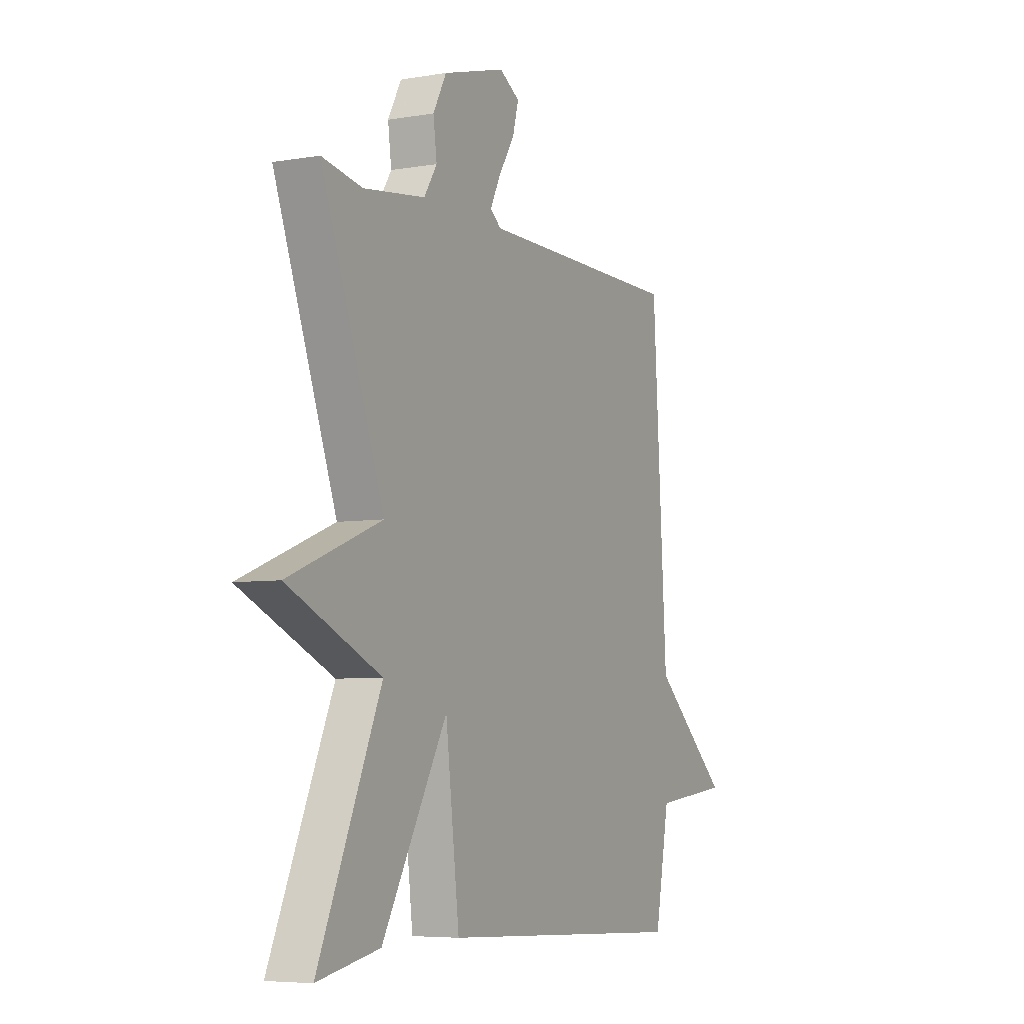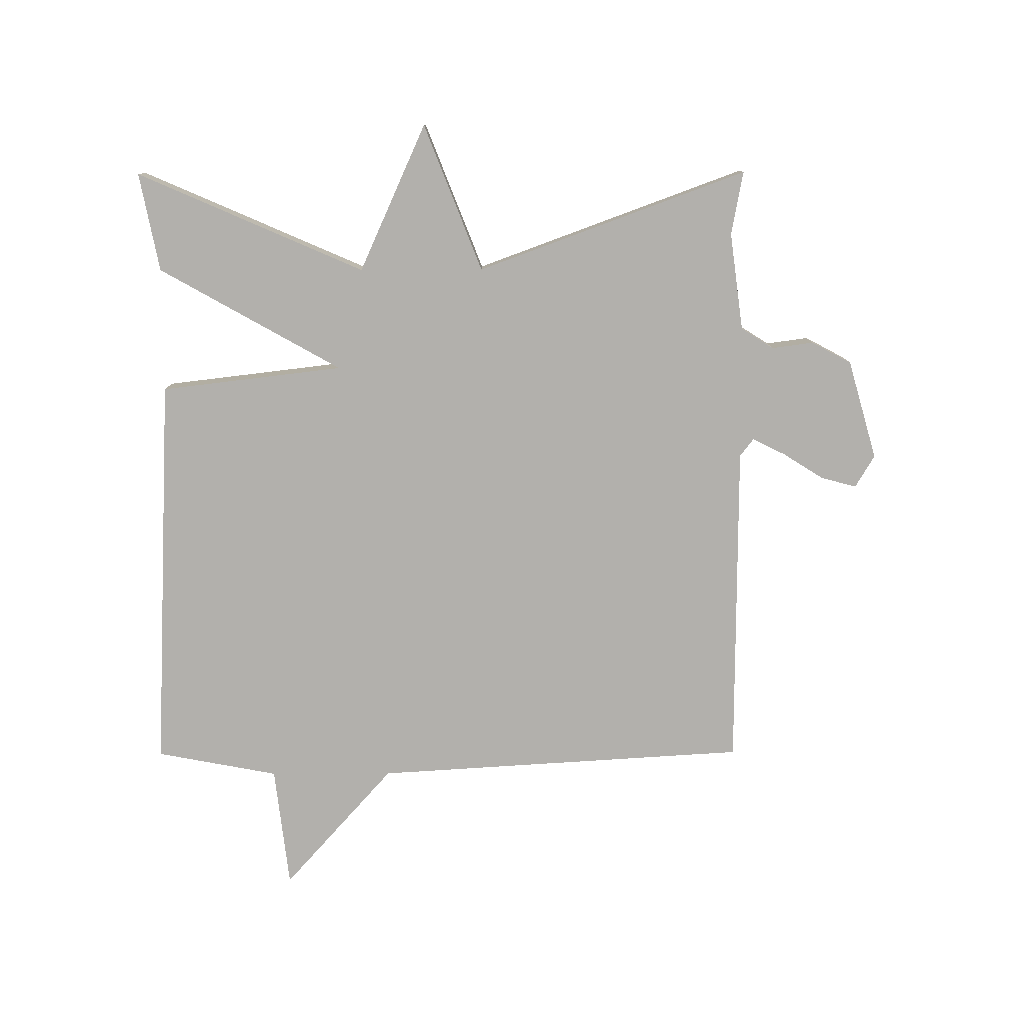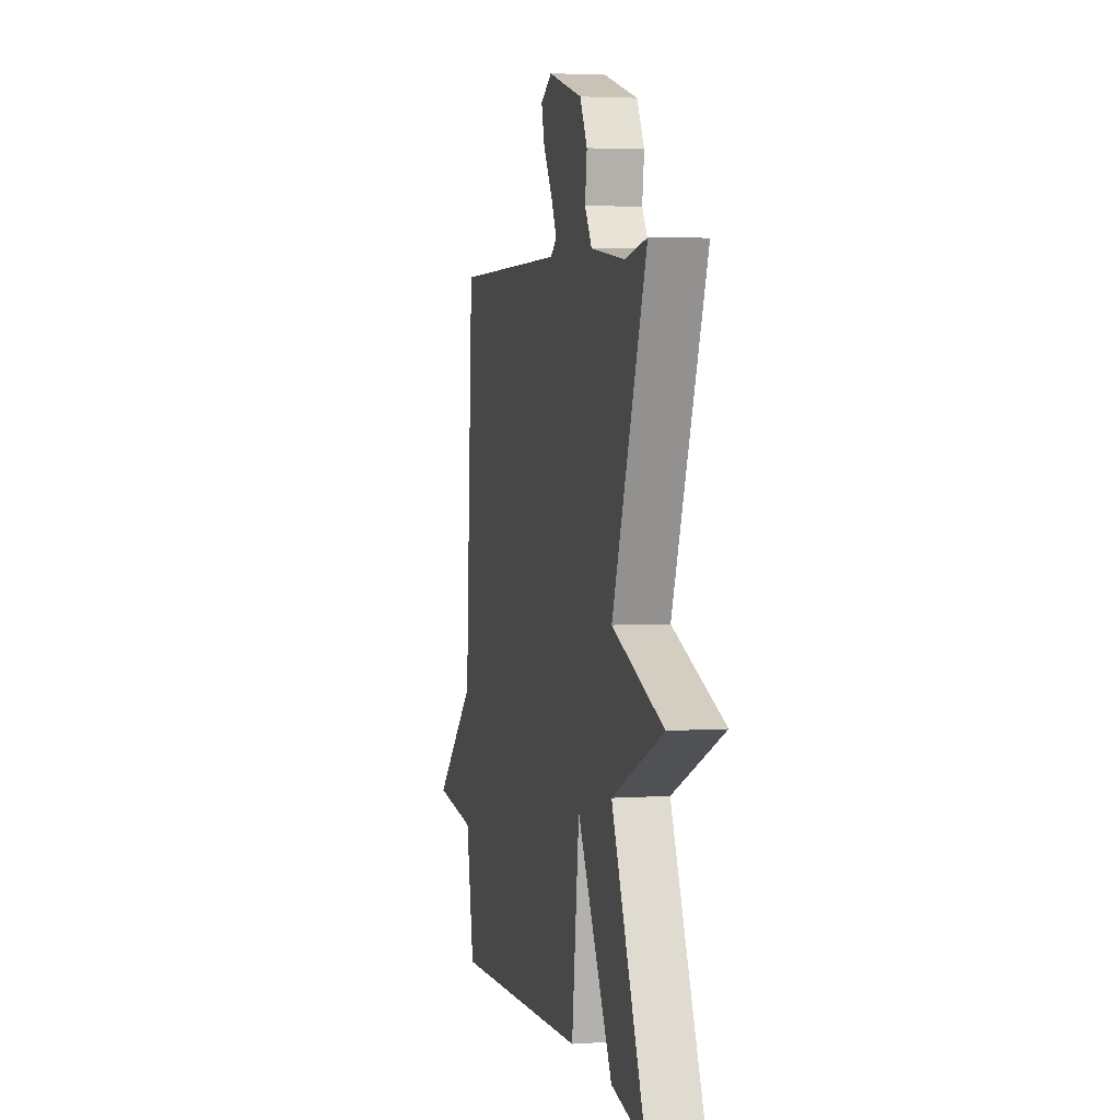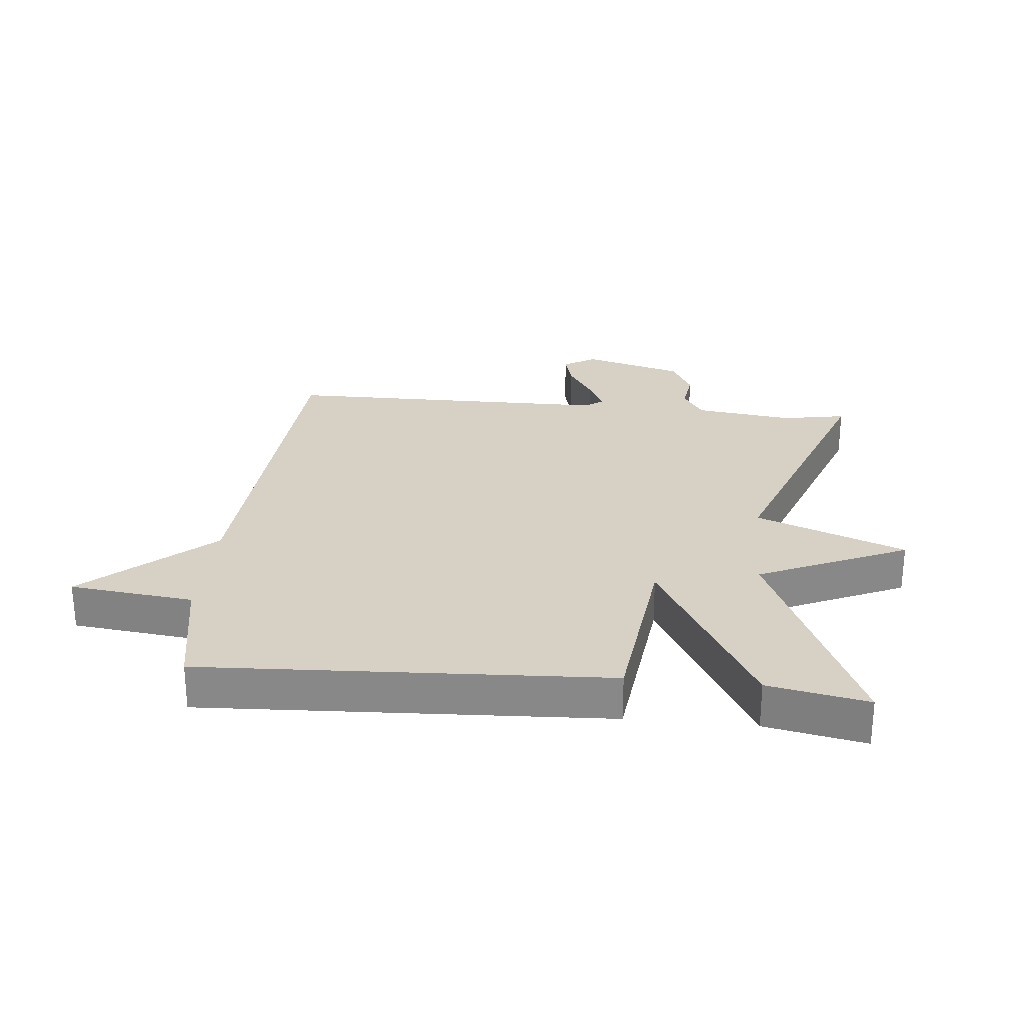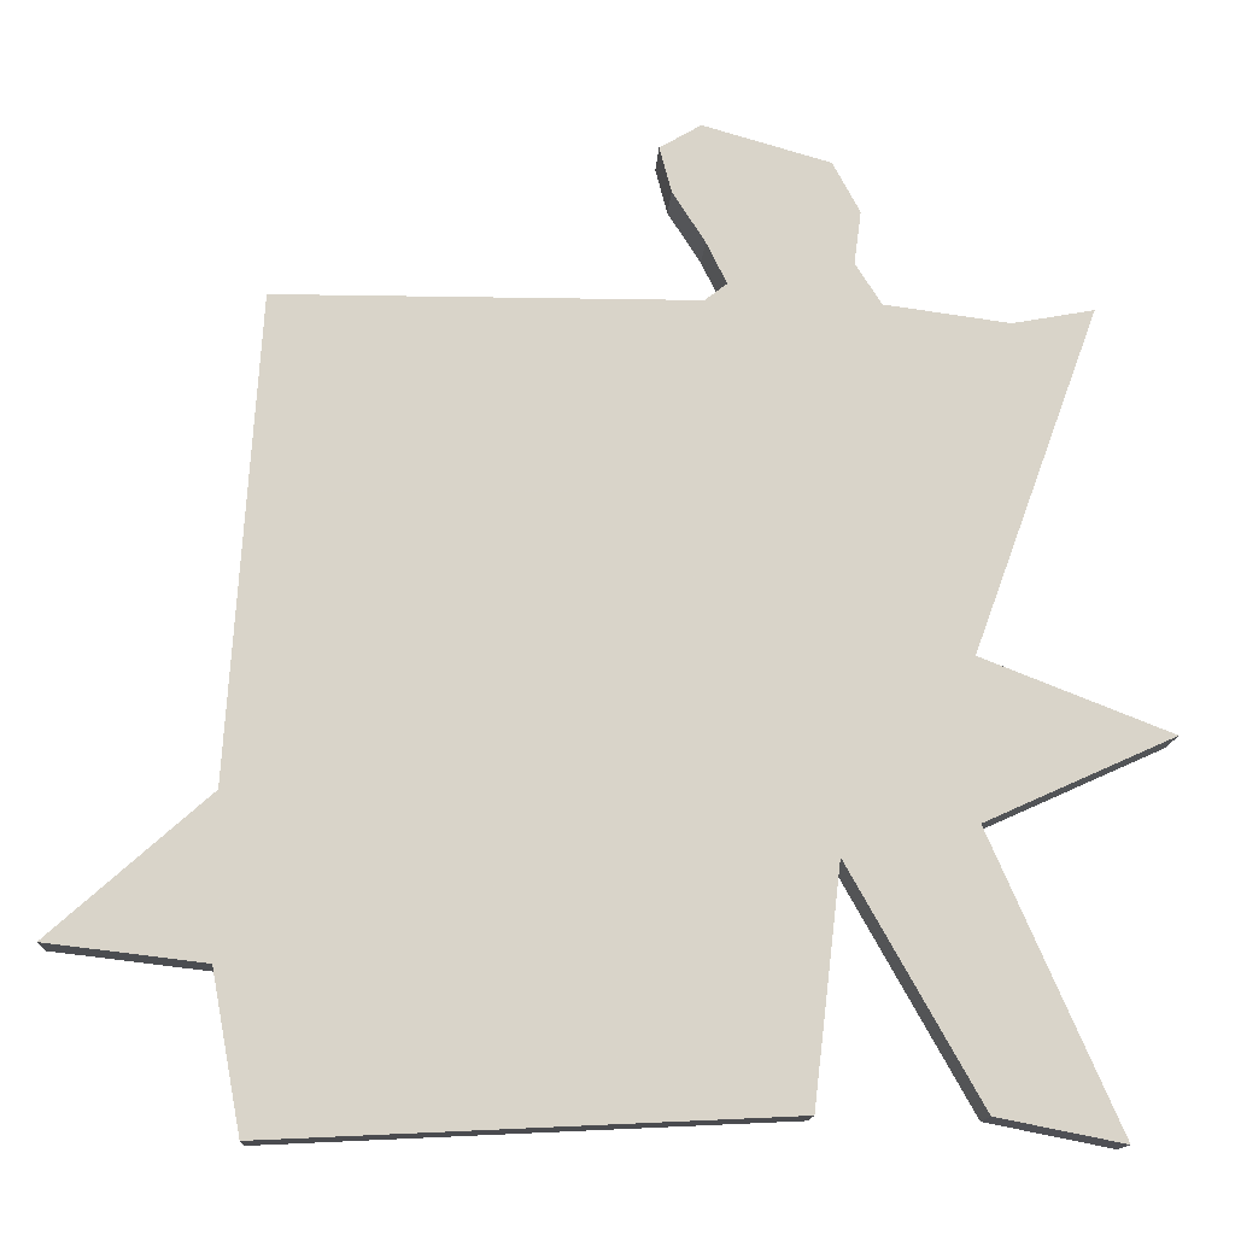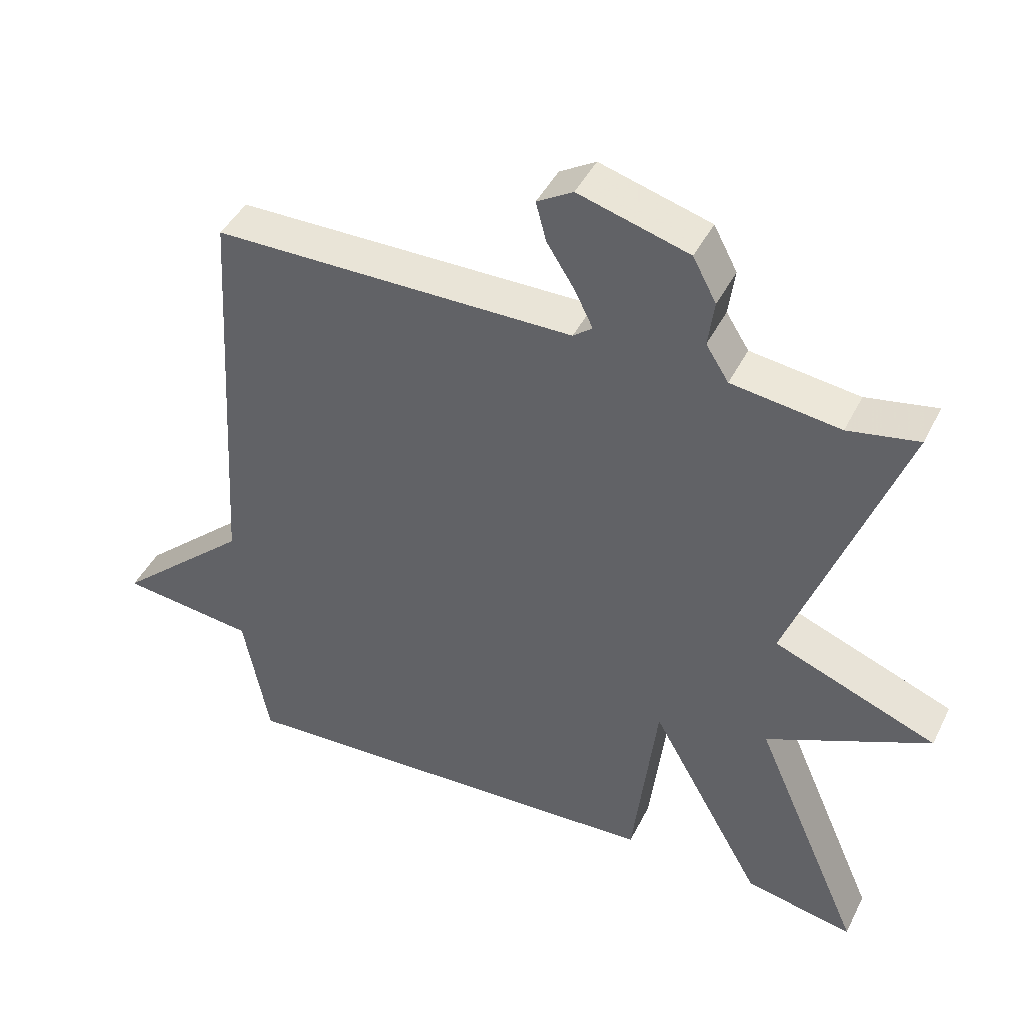
<metadata>
{"format":"obj","ext":"obj","renderer":"f3d","projection":"perspective","resolution":1024,"background":"white","views":[{"elev":-5.9,"azim":-62.6,"up":"+Z"},{"elev":-78.8,"azim":-89.8,"up":"+Y"},{"elev":3.5,"azim":-102.9,"up":"+Z"},{"elev":26.8,"azim":-174.4,"up":"+Y"},{"elev":-14.6,"azim":176.9,"up":"+Z"},{"elev":43.7,"azim":-154.8,"up":"+Z"}]}
</metadata>
<code>
v -0.5 0.07 0.5
v -0.398 0.07 0.481
v -0.241 0.07 0.502
v -0.208 0.07 0.554
v -0.217 0.07 0.621
v -0.183 0.07 0.685
v -0.023 0.07 0.731
v 0.029 0.07 0.7
v 0.014 0.07 0.643
v -0.027 0.07 0.578
v -0.053 0.07 0.525
v -0.025 0.07 0.503
v 0.5 0.07 0.5
v 0.537 0.07 -0.103
v 0.734 0.07 -0.28
v 0.537 0.07 -0.303
v 0.5 0.07 -0.5
v -0.142 0.07 -0.469
v -0.177 0.07 -0.175
v -0.342 0.07 -0.469
v -0.5 0.07 -0.5
v -0.341 0.07 -0.134
v -0.578 0.07 -0.027
v -0.341 0.07 0.066
v -0.5 0 0.5
v -0.398 0 0.481
v -0.241 0 0.502
v -0.208 0 0.554
v -0.217 0 0.621
v -0.183 0 0.685
v -0.023 0 0.731
v 0.029 0 0.7
v 0.014 0 0.643
v -0.027 0 0.578
v -0.053 0 0.525
v -0.025 0 0.503
v 0.5 0 0.5
v 0.537 0 -0.103
v 0.734 0 -0.28
v 0.537 0 -0.303
v 0.5 0 -0.5
v -0.142 0 -0.469
v -0.177 0 -0.175
v -0.342 0 -0.469
v -0.5 0 -0.5
v -0.341 0 -0.134
v -0.578 0 -0.027
v -0.341 0 0.066
f 22 23 24
f 19 20 21 22
f 19 22 24
f 16 17 18 19
f 24 1 2
f 19 24 2
f 16 19 2
f 15 16 2
f 14 15 2
f 14 2 3
f 13 14 3
f 12 13 3
f 8 9 10
f 7 8 10
f 6 7 10
f 5 6 10
f 4 5 10
f 4 10 11
f 3 4 11 12
f 48 47 46
f 46 45 44 43
f 48 46 43
f 43 42 41 40
f 26 25 48
f 26 48 43
f 26 43 40
f 26 40 39
f 26 39 38
f 27 26 38
f 27 38 37
f 27 37 36
f 34 33 32
f 34 32 31
f 34 31 30
f 34 30 29
f 34 29 28
f 35 34 28
f 36 35 28 27
f 1 25 26 2
f 2 26 27 3
f 3 27 28 4
f 4 28 29 5
f 5 29 30 6
f 6 30 31 7
f 7 31 32 8
f 8 32 33 9
f 9 33 34 10
f 10 34 35 11
f 11 35 36 12
f 12 36 37 13
f 13 37 38 14
f 14 38 39 15
f 15 39 40 16
f 16 40 41 17
f 17 41 42 18
f 18 42 43 19
f 19 43 44 20
f 20 44 45 21
f 21 45 46 22
f 22 46 47 23
f 23 47 48 24
f 24 48 25 1

</code>
